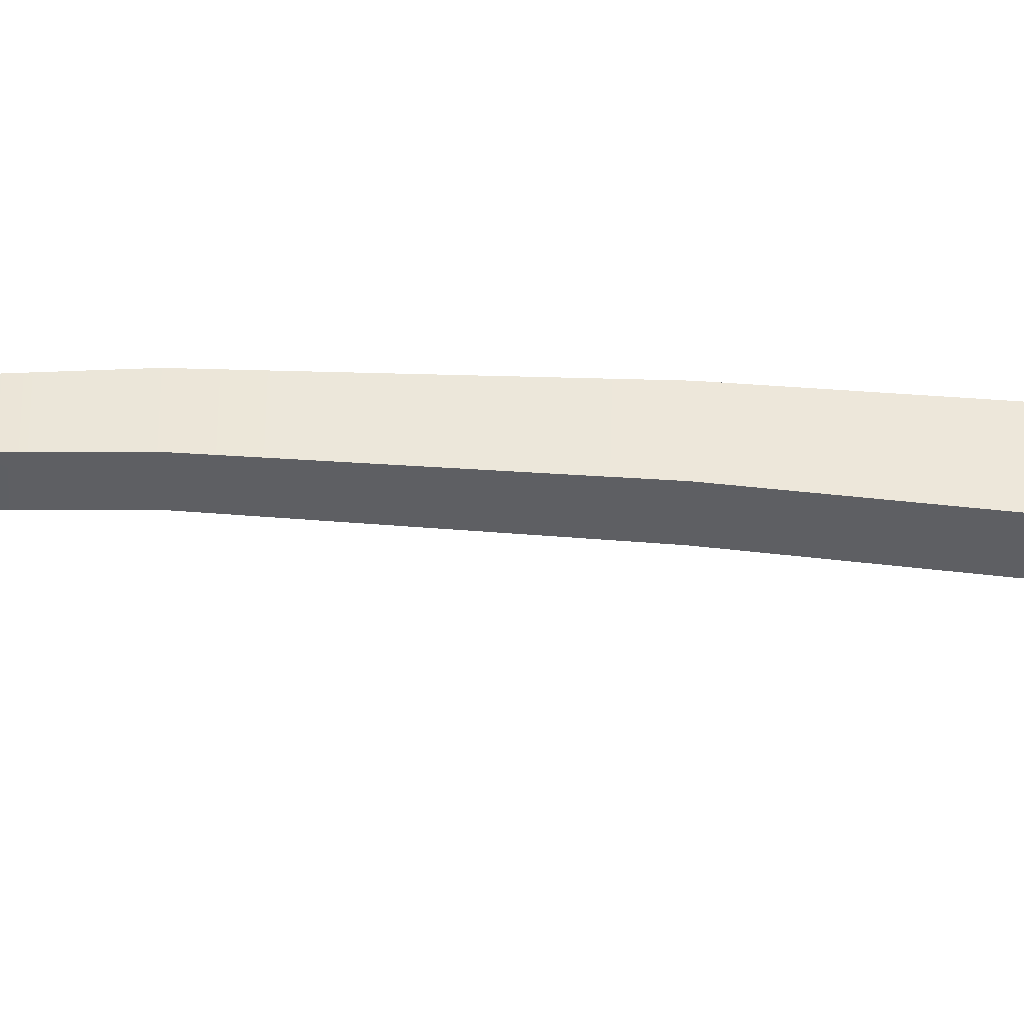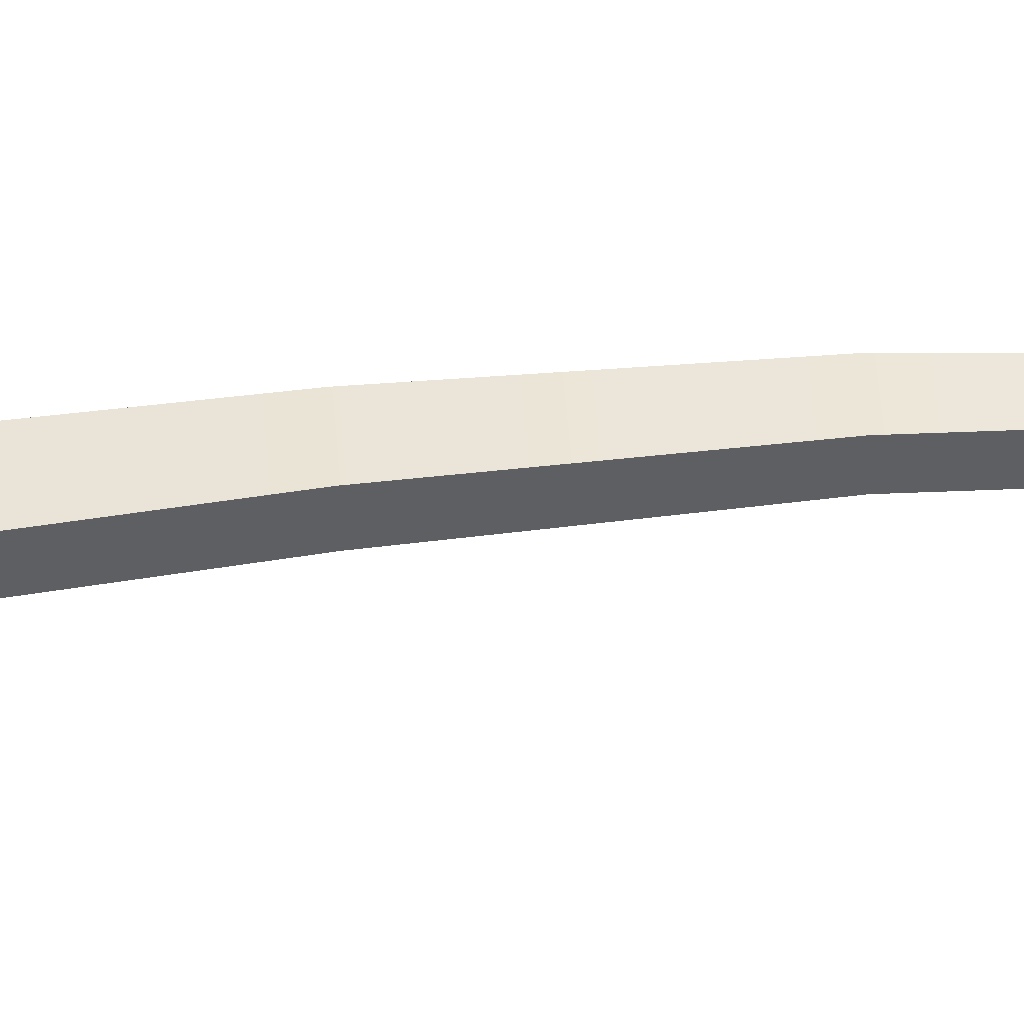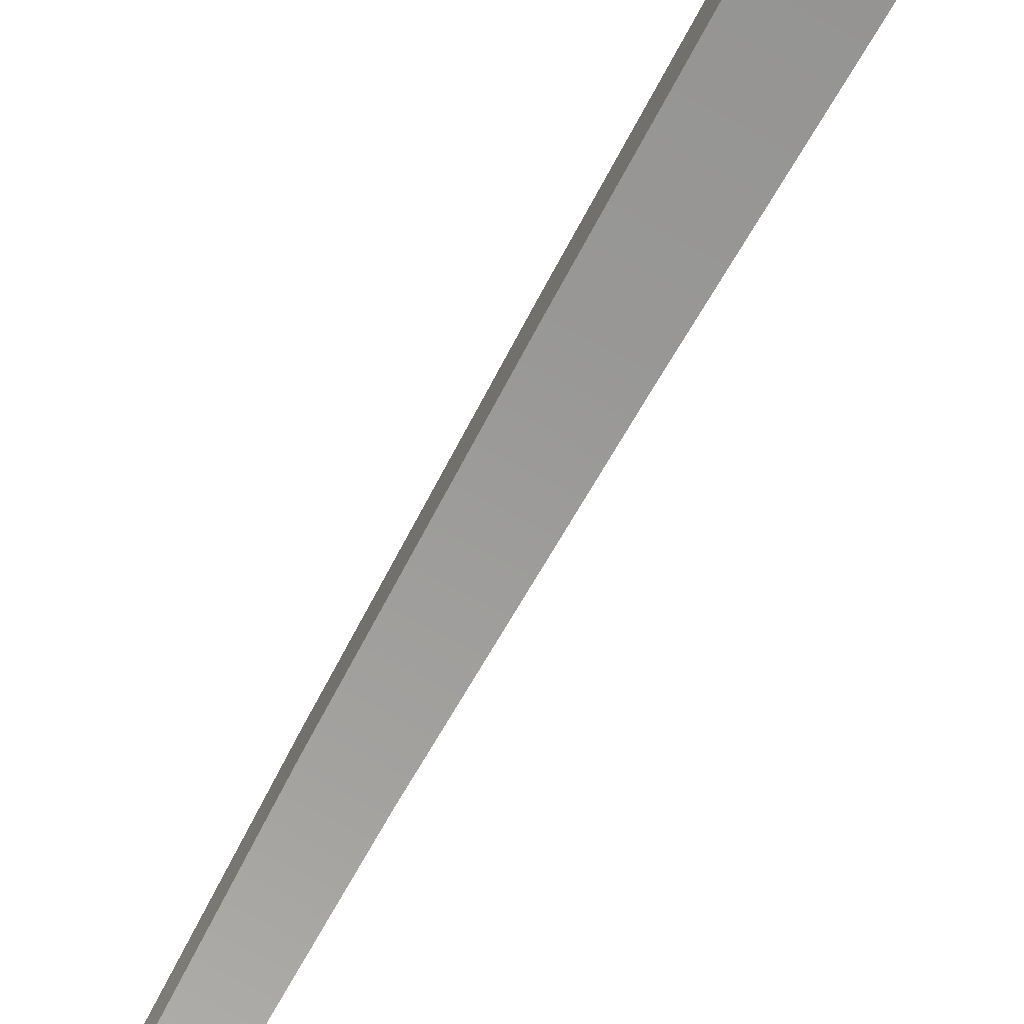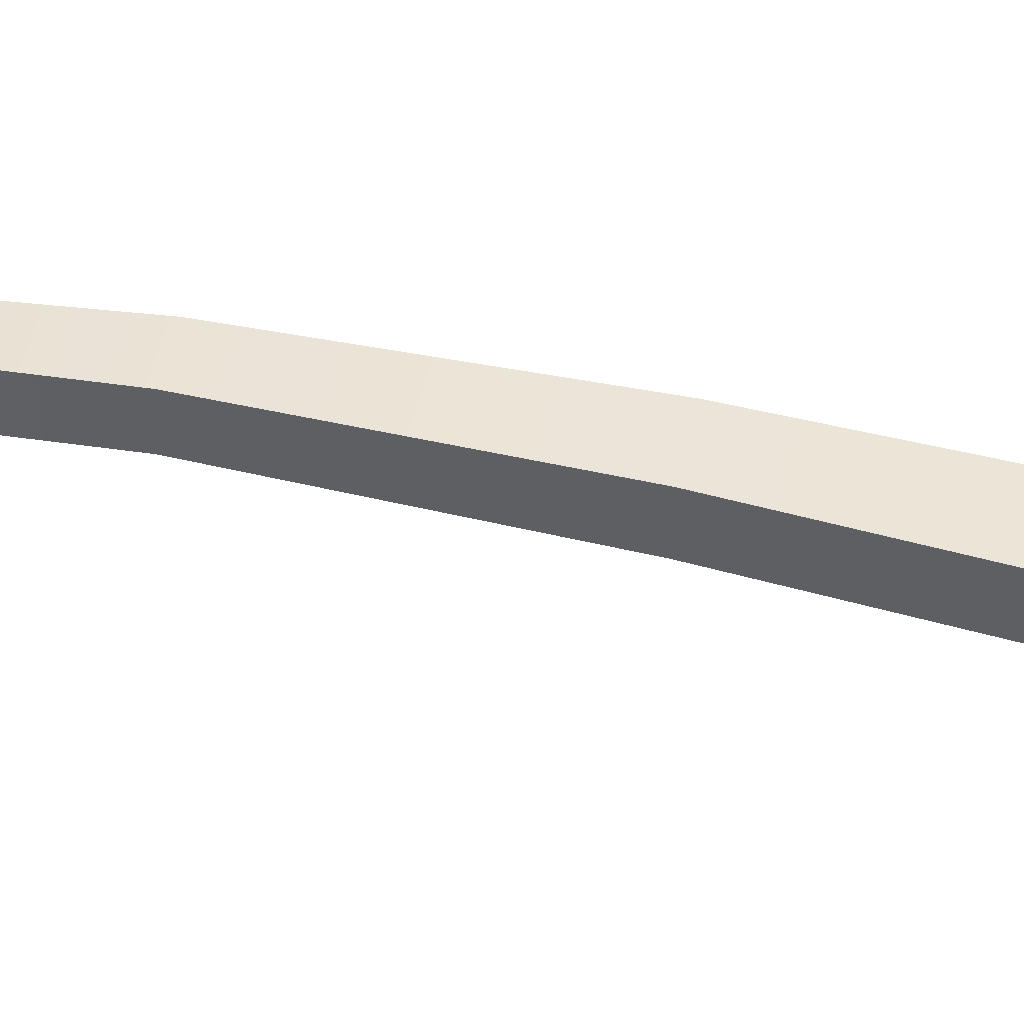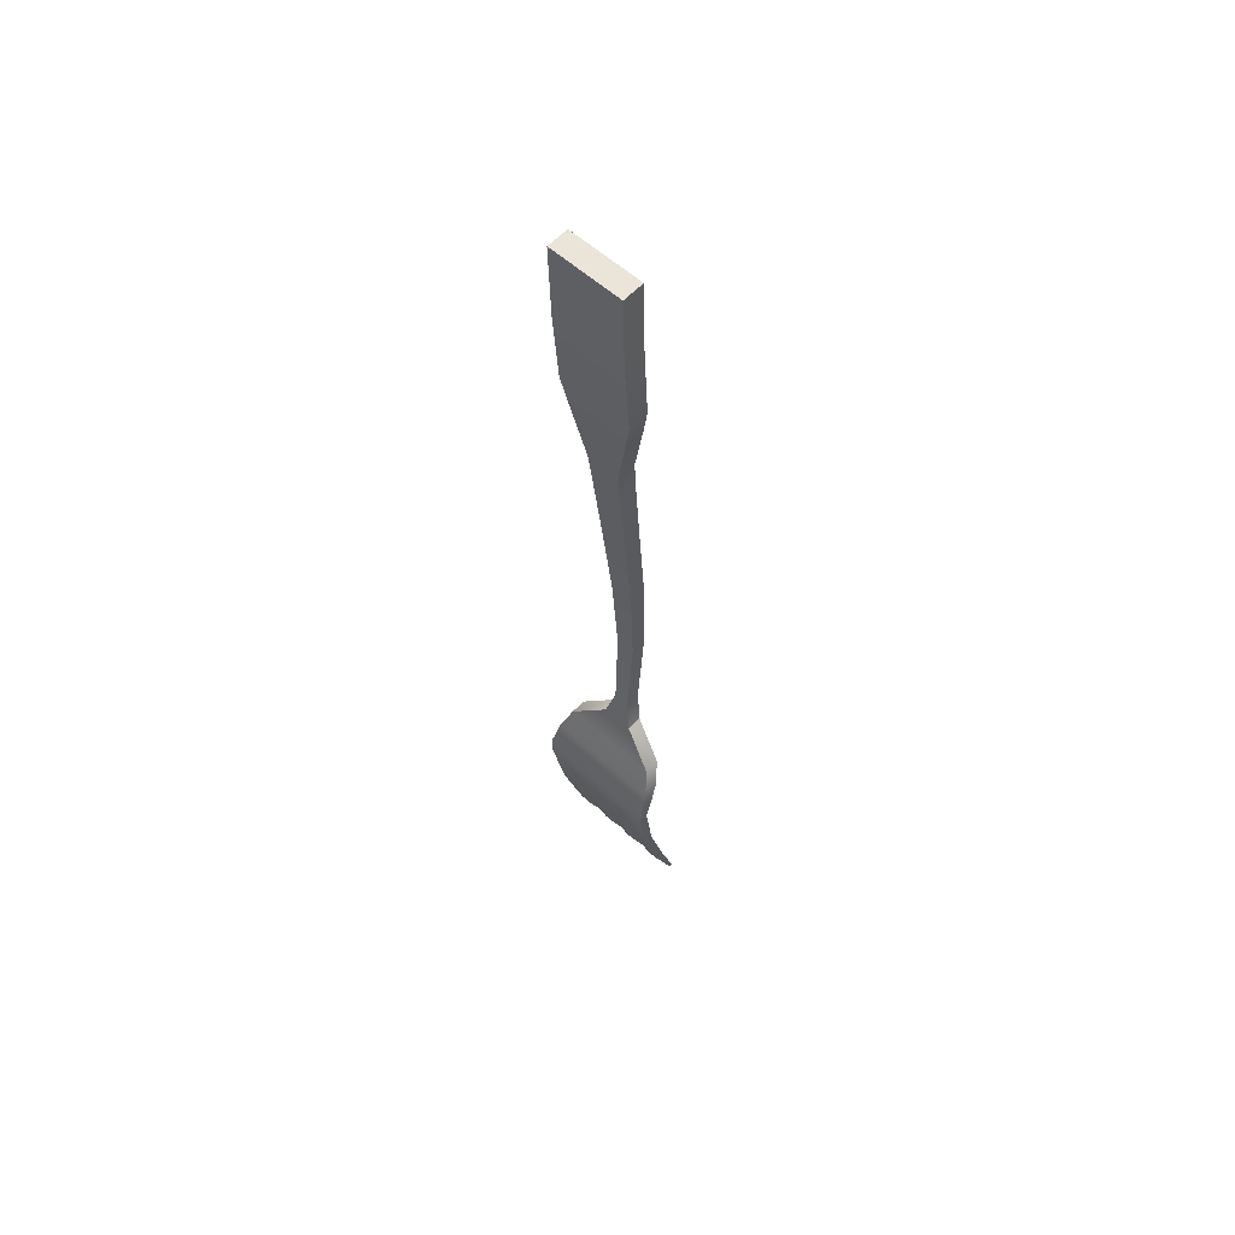
<metadata>
{"format":"obj","ext":"obj","renderer":"f3d","projection":"perspective","resolution":1024,"background":"white","views":[{"elev":49.5,"azim":-88.8,"up":"+Y"},{"elev":48.5,"azim":85.8,"up":"+Y"},{"elev":-72.7,"azim":-28.7,"up":"+Y"},{"elev":42.8,"azim":-77.8,"up":"+Y"},{"elev":57.7,"azim":43.2,"up":"+Z"}]}
</metadata>
<code>
g Plane.043
v -0.12 0.005586 1.498
v 0.12 0.005586 1.498
v -0.12 0.02983 0.9987
v 0.12 0.02983 0.9987
v -0.05 0.06931 0.5995
v 0.05 0.06931 0.5995
v -0.05 0.1135 -0.6994
v 0.05 0.1135 -0.6994
v -0.2 0.01096 -1.002
v 0.2 0.01096 -1.002
v -0.1629 0.2153 -1.698
v 0.1629 0.2153 -1.698
v 0.12 0.01672 -1.052
v 0.07998 0.01673 -1.052
v 0.02002 0.01673 -1.052
v -0.02002 0.01673 -1.052
v -0.07998 0.01673 -1.052
v -0.12 0.01672 -1.052
v 0.057 0.2153 -1.698
v 0.1471 0.2153 -1.698
v -0.043 0.2153 -1.698
v 0.043 0.2153 -1.698
v -0.1471 0.2153 -1.698
v -0.057 0.2153 -1.698
v 0.1898 0.0441 -0.8781
v -0.1898 0.0441 -0.8781
v -0.1625 0.07735 -0.8002
v 0.1625 0.07735 -0.8002
v 0.025 0.1333 -0.5989
v -0.025 0.1333 -0.5989
v 0.05519 0.05978 0.6993
v -0.05519 0.05978 0.6993
v -0.09914 0.0396 0.8989
v 0.09914 0.0396 0.8989
v -0.1379 0.1264 -1.483
v -0.1282 0.06018 -1.268
v -0.1751 0.1204 -1.467
v -0.1886 0.05197 -1.235
v -0.0731 0.06019 -1.268
v -0.06491 0.1264 -1.483
v -0.03509 0.1264 -1.483
v -0.0269 0.06019 -1.268
v 0.0269 0.06019 -1.268
v 0.03509 0.1264 -1.483
v 0.06491 0.1264 -1.483
v 0.0731 0.06019 -1.268
v 0.1282 0.06018 -1.268
v 0.1379 0.1264 -1.483
v 0.1886 0.05197 -1.235
v 0.1751 0.1204 -1.467
v -0.03125 0.1493 -0.2988
v -0.0375 0.1328 0.00078
v -0.04375 0.102 0.3002
v 0.04375 0.102 0.3002
v 0.0375 0.1328 0.00078
v 0.03125 0.1493 -0.2988
v -0.12 0.01185 1.248
v 0.12 0.01185 1.248
v -0.12 0.08183 1.25
v -0.12 0.07557 1.5
v 0.12 0.07557 1.5
v 0.12 0.08183 1.25
v 0.12 0.0962 1
v -0.12 0.0962 1
v 0.05 0.1321 0.6009
v -0.05 0.1321 0.6009
v 0.05519 0.1225 0.7007
v -0.09914 0.106 0.9004
v 0.05 0.1635 -0.6982
v -0.05 0.1635 -0.6982
v 0.025 0.1833 -0.5978
v -0.04375 0.1598 0.3015
v 0.2 0.04095 -1.002
v -0.2 0.04095 -1.002
v 0.1898 0.09153 -0.877
v -0.1625 0.1273 -0.7991
v -0.06485 0.1564 -1.482
v -0.057 0.2253 -1.698
v -0.1283 0.09017 -1.267
v -0.12 0.04671 -1.051
v 0.03515 0.1564 -1.482
v 0.043 0.2253 -1.698
v -0.02694 0.09018 -1.267
v -0.02003 0.04672 -1.051
v 0.138 0.1564 -1.482
v 0.1471 0.2253 -1.698
v 0.07306 0.09018 -1.267
v 0.07997 0.04672 -1.051
v 0.1629 0.2253 -1.698
v 0.02003 0.04672 -1.051
v 0.057 0.2253 -1.698
v -0.07997 0.04672 -1.051
v -0.043 0.2253 -1.698
v -0.1471 0.2253 -1.698
v -0.1629 0.2253 -1.698
v 0.12 0.04671 -1.051
v 0.175 0.1504 -1.466
v -0.1885 0.08196 -1.234
v 0.1625 0.1273 -0.7991
v -0.1898 0.09153 -0.877
v 0.03125 0.1993 -0.2976
v -0.025 0.1833 -0.5978
v 0.09914 0.106 0.9004
v -0.05519 0.1225 0.7007
v -0.138 0.1564 -1.482
v -0.175 0.1504 -1.466
v -0.07306 0.09018 -1.267
v -0.03515 0.1564 -1.482
v 0.02694 0.09018 -1.267
v 0.06485 0.1564 -1.482
v 0.1283 0.09017 -1.267
v 0.1885 0.08196 -1.234
v -0.03125 0.1993 -0.2976
v -0.0375 0.1883 0.002048
v 0.04375 0.1598 0.3015
v 0.0375 0.1883 0.002048
v 0.2 0.01646 -0.9521
v -0.2 0.01646 -0.9521
v 0.2 0.05645 -0.9512
v -0.2 0.05645 -0.9512
f 57 3 4 58
f 32 5 6 31
f 30 7 8 29
f 118 9 10 117
f 44 22 19 45
f 37 11 23 35
f 40 24 21 41
f 48 20 12 50
f 13 10 9 18 17 16 15 14
f 27 26 25 28
f 7 27 28 8
f 51 30 29 56
f 33 32 31 34
f 3 33 34 4
f 9 38 36 18
f 38 37 35 36
f 17 39 42 16
f 39 40 41 42
f 15 43 46 14
f 43 44 45 46
f 13 47 49 10
f 47 48 50 49
f 5 53 54 6
f 53 52 55 54
f 52 51 56 55
f 1 57 58 2
f 59 62 63 64
f 104 67 65 66
f 102 71 69 70
f 120 119 73 74
f 81 110 91 82
f 106 105 94 95
f 77 108 93 78
f 85 97 89 86
f 96 88 90 84 92 80 74 73
f 76 99 75 100
f 70 69 99 76
f 113 101 71 102
f 68 103 67 104
f 64 63 103 68
f 74 80 79 98
f 98 79 105 106
f 92 84 83 107
f 107 83 108 77
f 90 88 87 109
f 109 87 110 81
f 96 73 112 111
f 111 112 97 85
f 66 65 115 72
f 72 115 116 114
f 114 116 101 113
f 60 61 62 59
f 37 38 98 106
f 23 11 95 94
f 17 18 80 92
f 15 16 84 90
f 57 1 60 59
f 39 17 92 107
f 13 14 88 96
f 1 2 61 60
f 3 57 59 64
f 40 39 107 77
f 50 12 89 97
f 58 4 63 62
f 2 58 62 61
f 41 21 93 108
f 38 9 74 98
f 42 41 108 83
f 31 6 65 67
f 28 25 75 99
f 33 3 64 68
f 43 15 90 109
f 118 26 100 120
f 44 43 109 81
f 29 8 69 71
f 45 19 91 110
f 26 27 76 100
f 53 5 66 72
f 46 45 110 87
f 8 28 99 69
f 117 10 73 119
f 56 29 71 101
f 27 7 70 76
f 47 13 96 111
f 7 30 102 70
f 24 40 77 78
f 48 47 111 85
f 18 36 79 80
f 10 49 112 73
f 34 31 67 103
f 22 44 81 82
f 49 50 97 112
f 5 32 104 66
f 16 42 83 84
f 20 48 85 86
f 32 33 68 104
f 14 46 87 88
f 30 51 113 102
f 4 34 103 63
f 12 20 86 89
f 51 52 114 113
f 52 53 72 114
f 35 23 94 105
f 19 22 82 91
f 6 54 115 65
f 36 35 105 79
f 54 55 116 115
f 11 37 106 95
f 21 24 78 93
f 55 56 101 116
f 25 117 119 75
f 9 118 120 74
f 100 75 119 120
f 26 118 117 25

</code>
